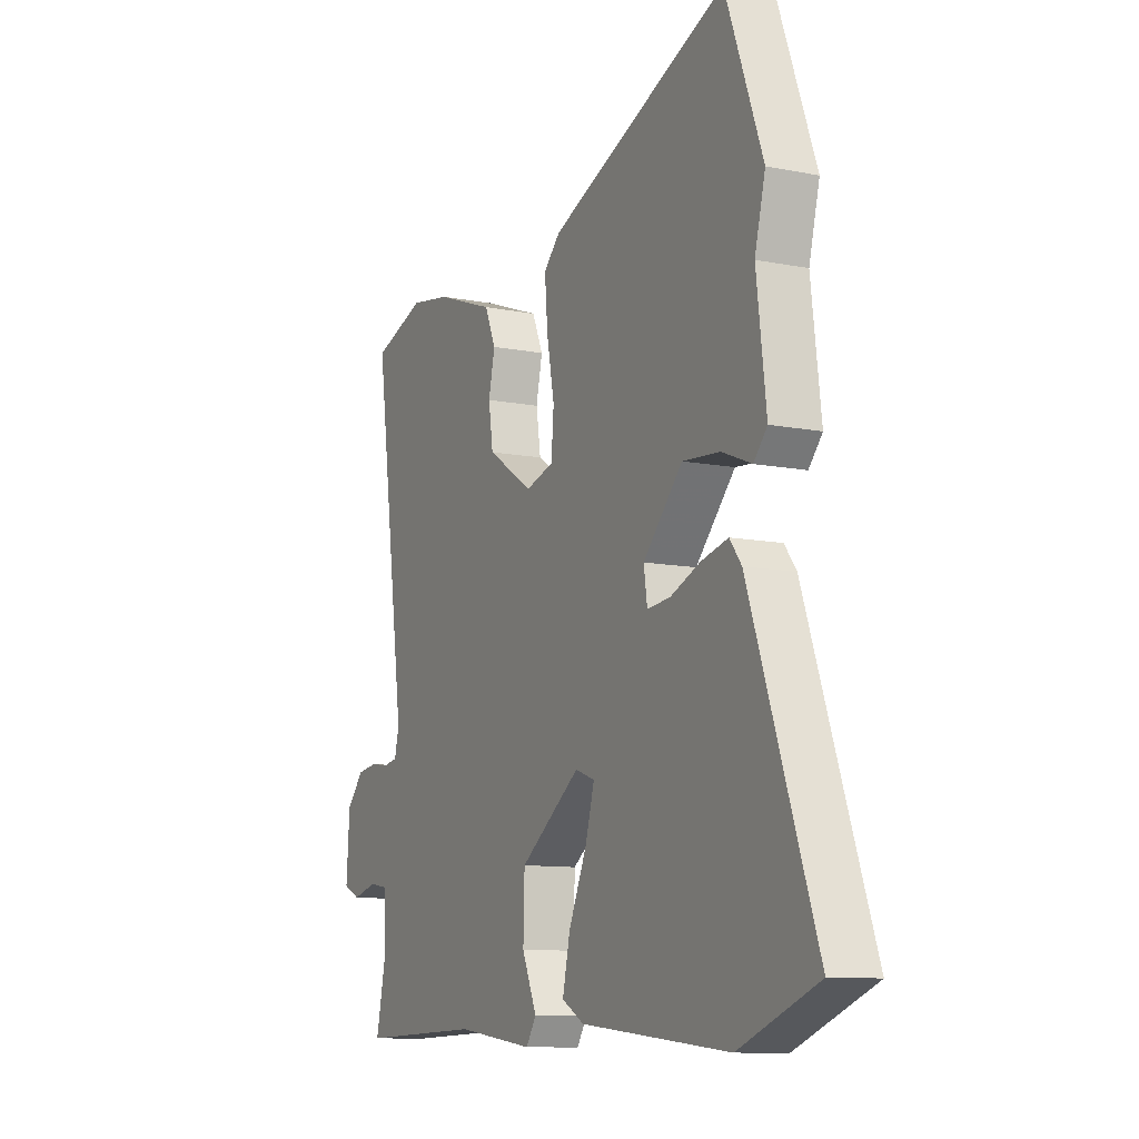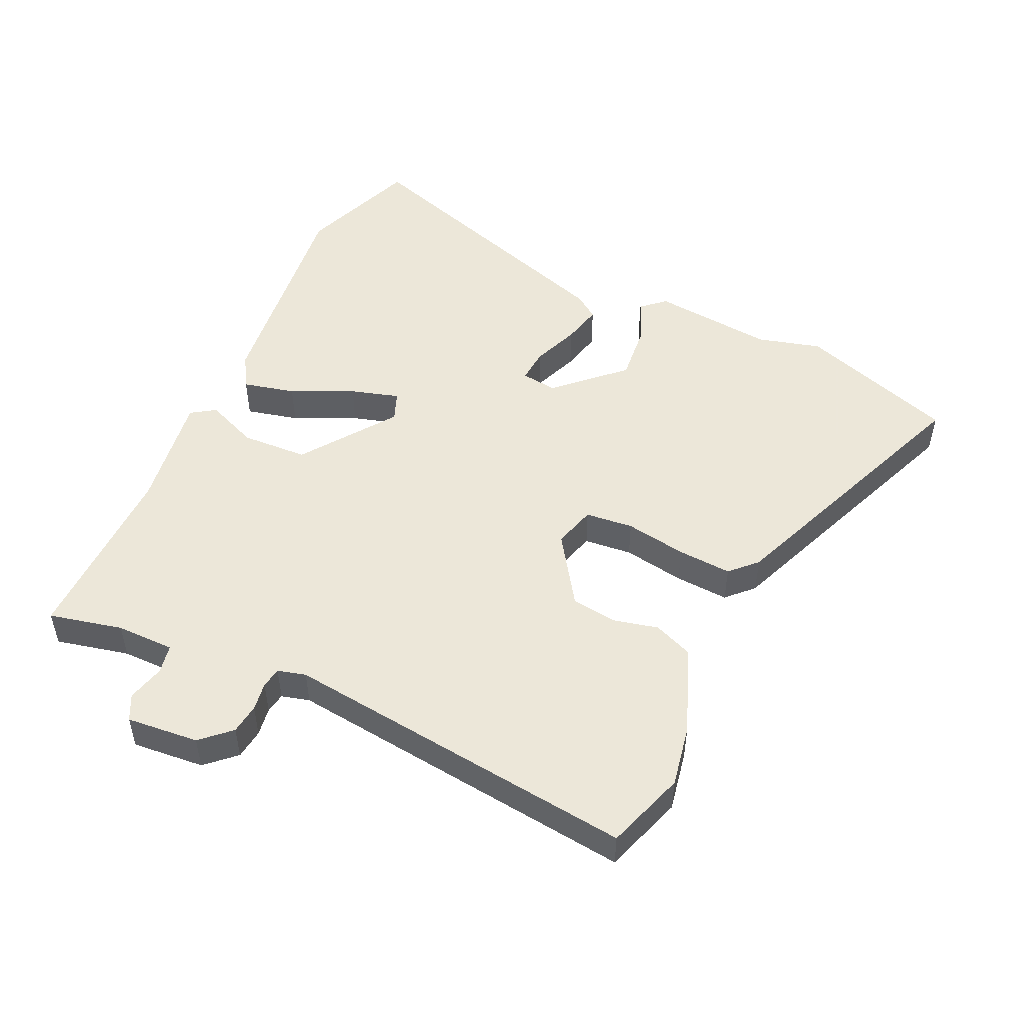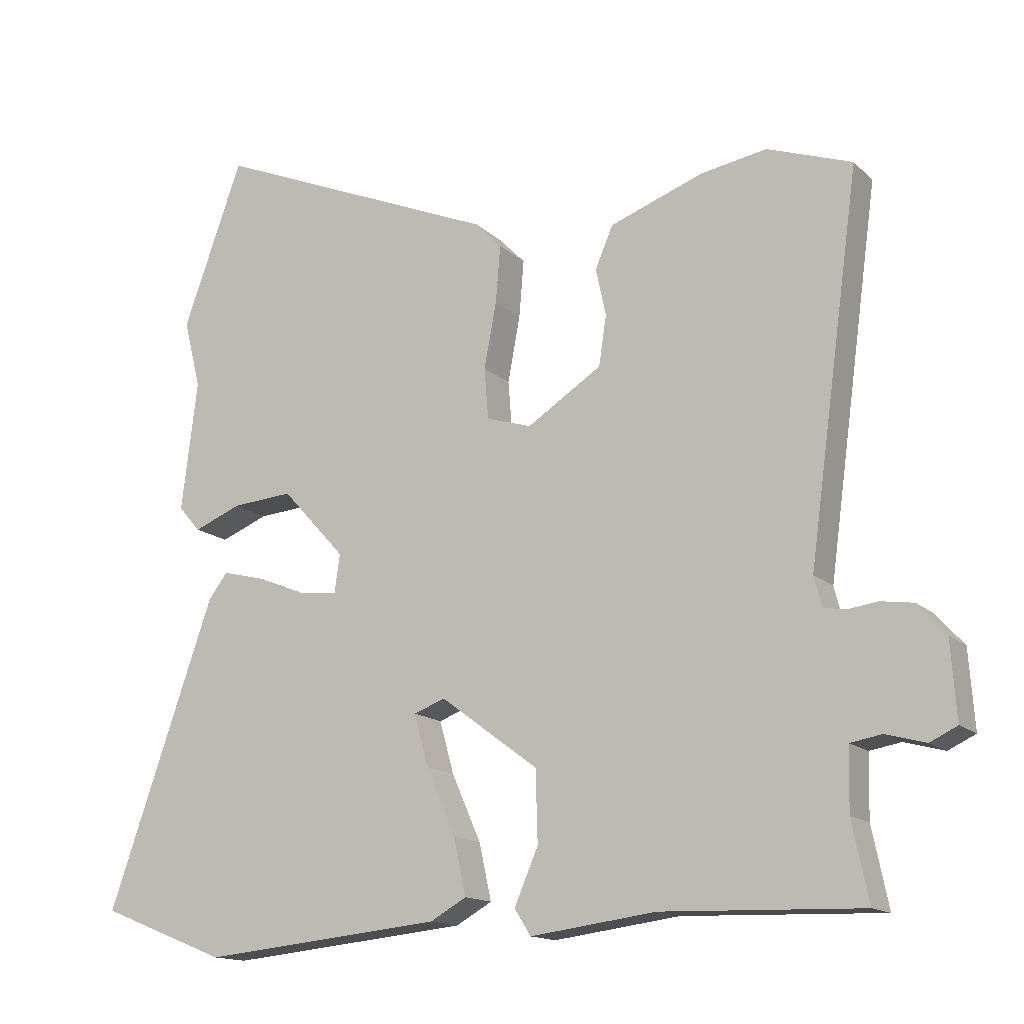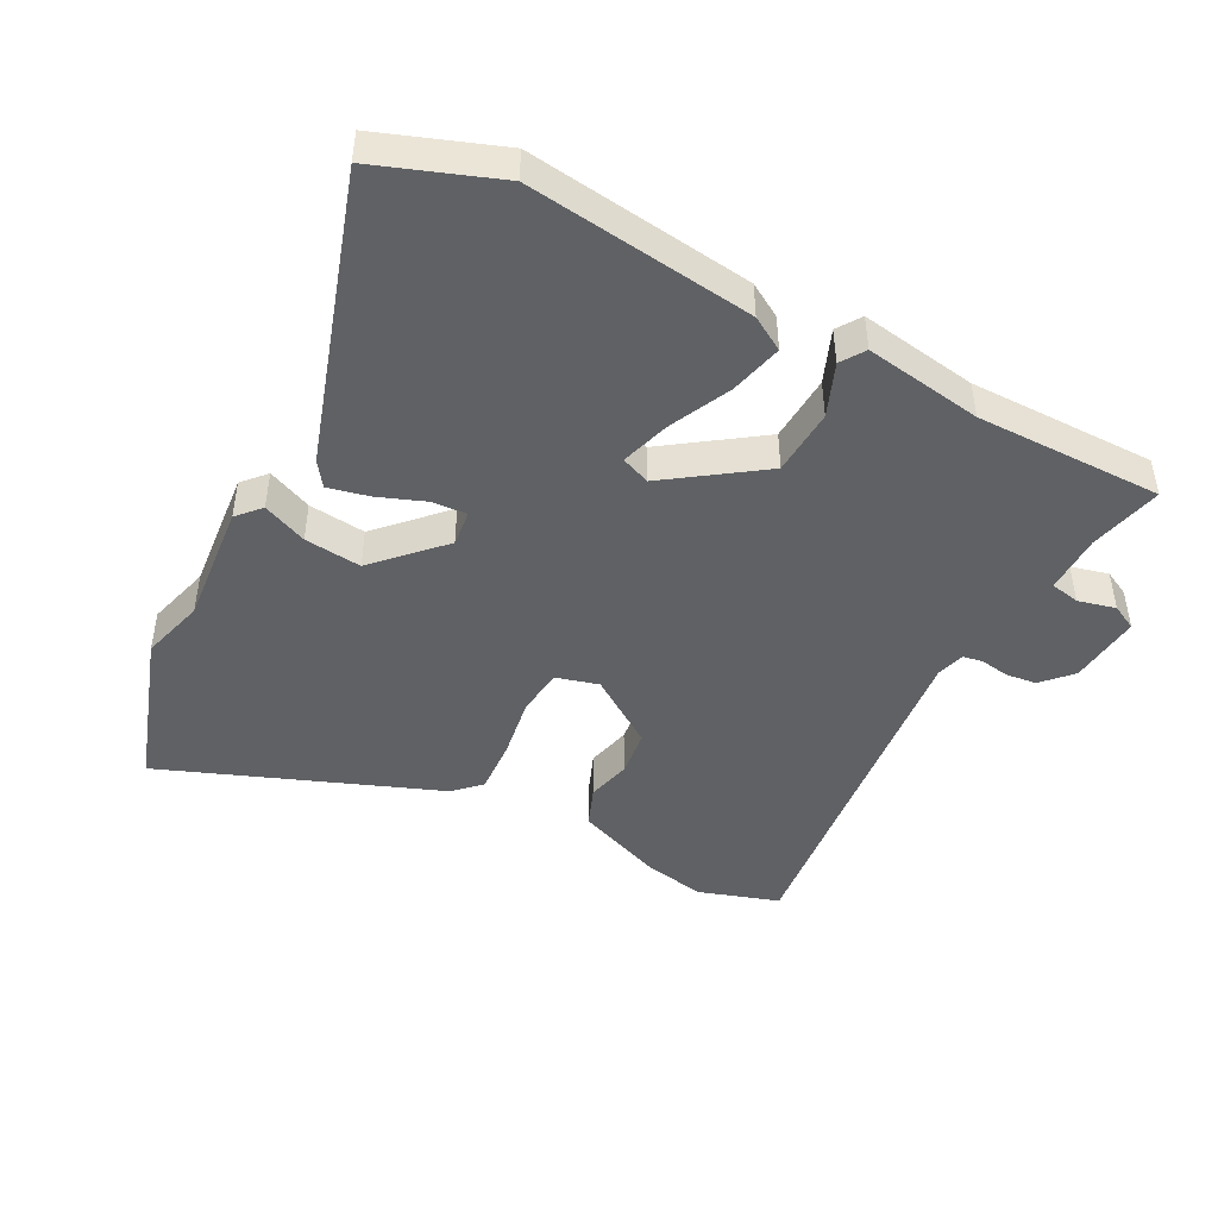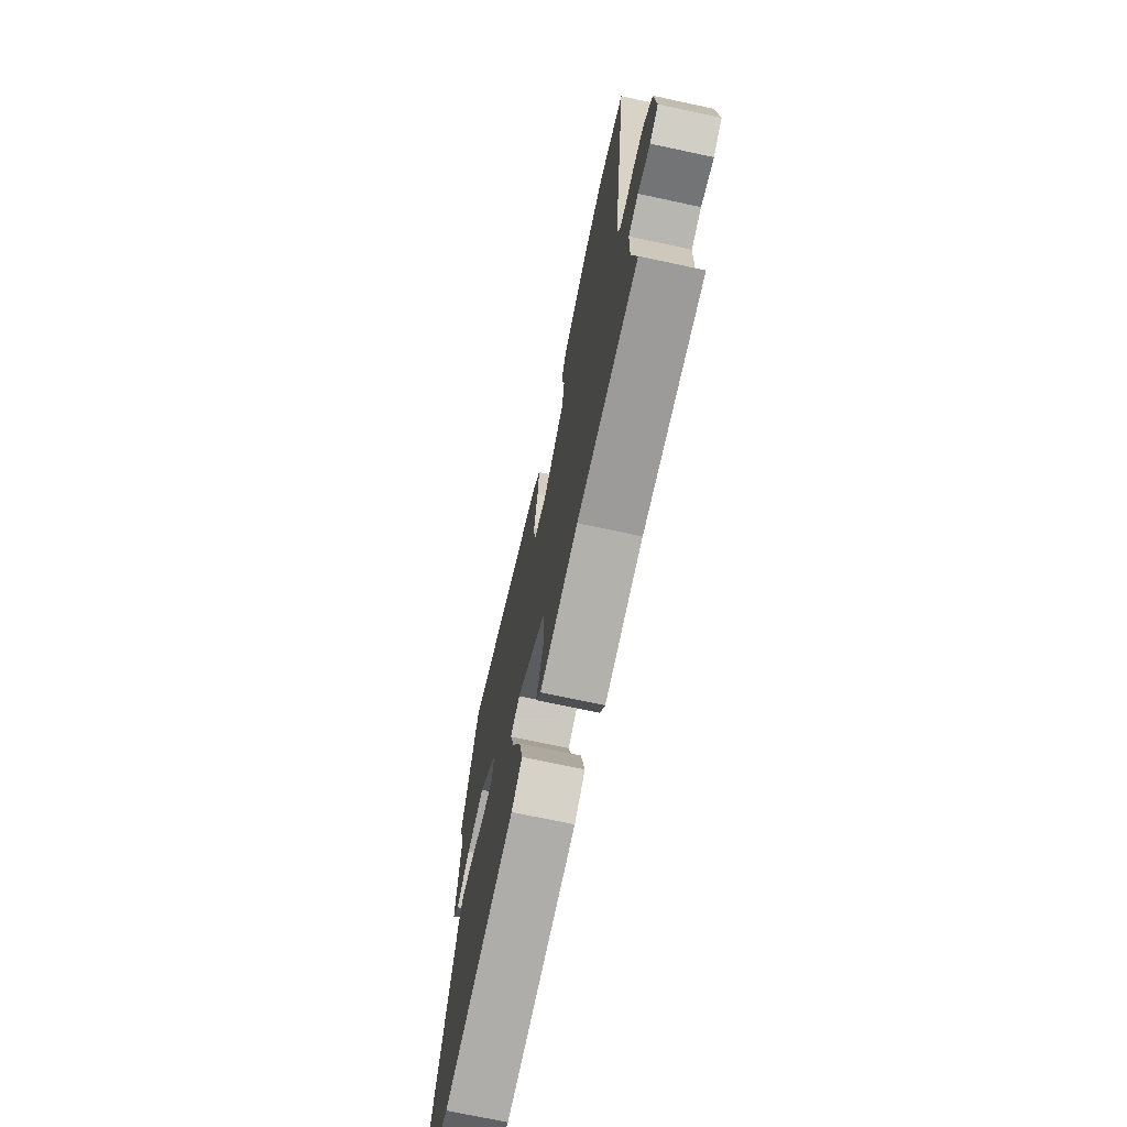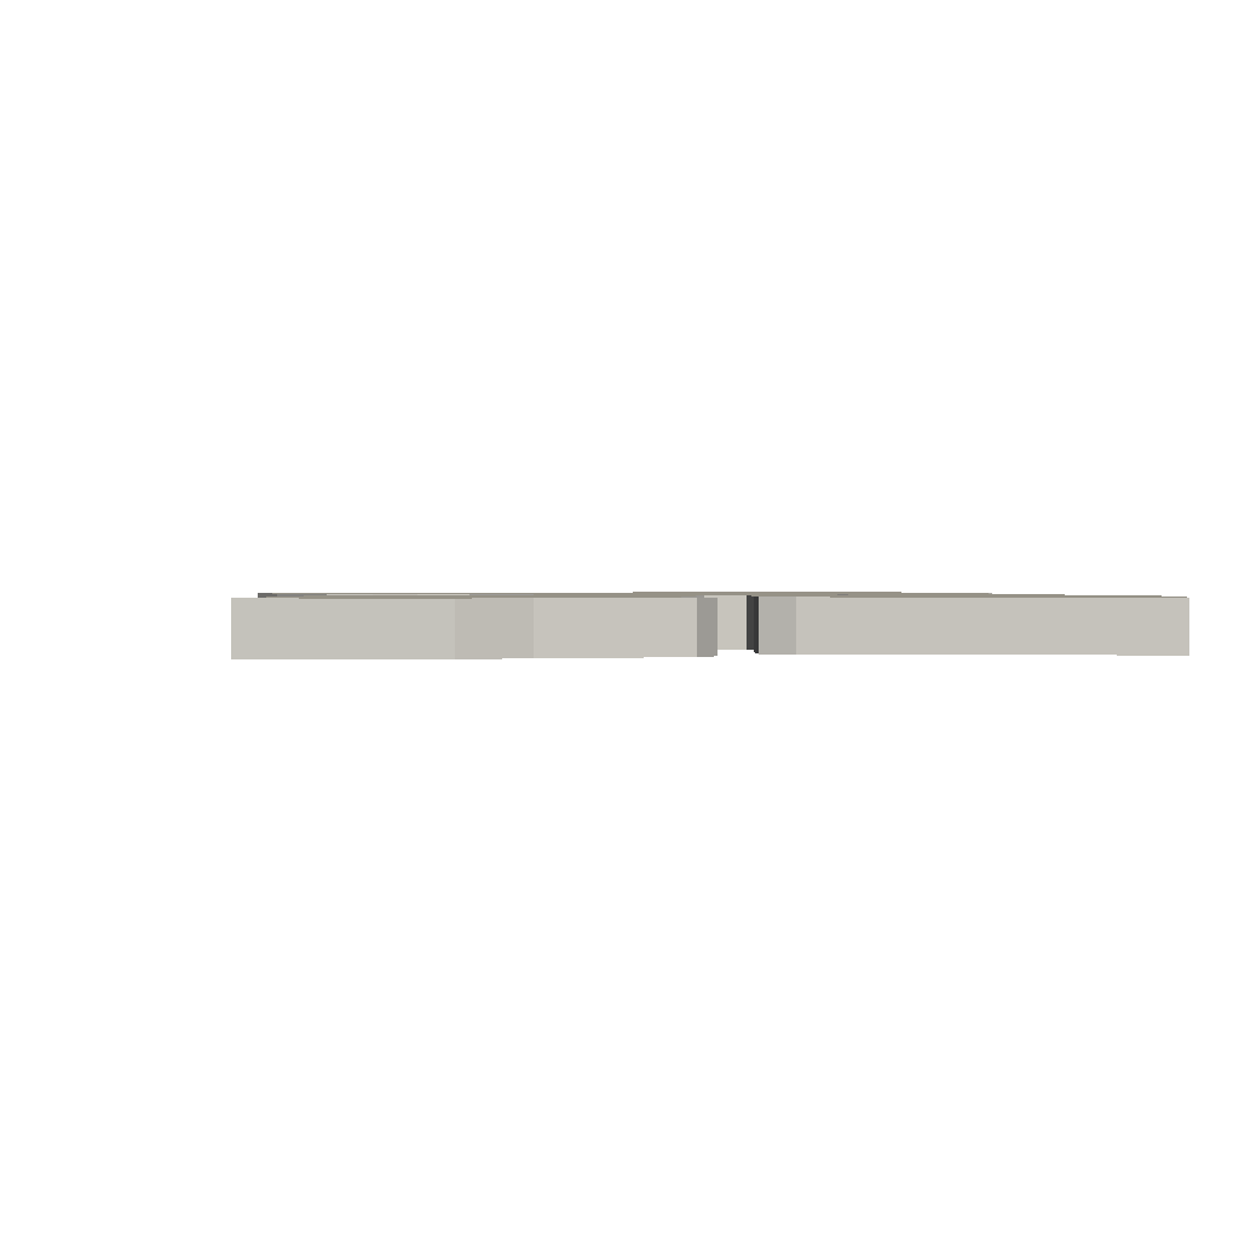
<metadata>
{"format":"obj","ext":"obj","renderer":"f3d","projection":"perspective","resolution":1024,"background":"white","views":[{"elev":-10.4,"azim":63.3,"up":"+Z"},{"elev":50.2,"azim":-66.2,"up":"+Y"},{"elev":-14.7,"azim":-151.3,"up":"+Z"},{"elev":-45.7,"azim":150.8,"up":"+Y"},{"elev":-71.6,"azim":-102.1,"up":"+Z"},{"elev":1.0,"azim":73.6,"up":"+Y"}]}
</metadata>
<code>
v 0.621 0.07 -0.452
v 0.435 0.07 -0.526
v 0.082 0.07 -0.491
v 0.029 0.07 -0.461
v 0.047 0.07 -0.379
v 0.09 0.07 -0.281
v 0.111 0.07 -0.205
v 0.065 0.07 -0.188
v -0.078 0.07 -0.294
v -0.081 0.07 -0.398
v -0.046 0.07 -0.479
v -0.07 0.07 -0.517
v -0.254 0.07 -0.493
v -0.545 0.07 -0.502
v -0.521 0.07 -0.387
v -0.523 0.07 -0.296
v -0.569 0.07 -0.288
v -0.627 0.07 -0.304
v -0.667 0.07 -0.285
v -0.659 0.07 -0.172
v -0.618 0.07 -0.126
v -0.571 0.07 -0.119
v -0.526 0.07 -0.125
v -0.494 0.07 -0.119
v -0.483 0.07 -0.075
v -0.559 0.07 0.479
v -0.435 0.07 0.523
v -0.339 0.07 0.507
v -0.201 0.07 0.457
v -0.175 0.07 0.396
v -0.19 0.07 0.327
v -0.179 0.07 0.254
v -0.07 0.07 0.184
v -0.004 0.07 0.204
v 0.002 0.07 0.279
v -0.016 0.07 0.375
v -0.023 0.07 0.459
v 0.016 0.07 0.499
v 0.437 0.07 0.675
v 0.525 0.07 0.432
v 0.5 0.07 0.332
v 0.523 0.07 0.141
v 0.491 0.07 0.104
v 0.421 0.07 0.132
v 0.332 0.07 0.139
v 0.239 0.07 0.037
v 0.247 0.07 -0.019
v 0.301 0.07 -0.014
v 0.374 0.07 0.016
v 0.437 0.07 0.032
v 0.465 0.07 -0.005
v 0.621 0 -0.452
v 0.435 0 -0.526
v 0.082 0 -0.491
v 0.029 0 -0.461
v 0.047 0 -0.379
v 0.09 0 -0.281
v 0.111 0 -0.205
v 0.065 0 -0.188
v -0.078 0 -0.294
v -0.081 0 -0.398
v -0.046 0 -0.479
v -0.07 0 -0.517
v -0.254 0 -0.493
v -0.545 0 -0.502
v -0.521 0 -0.387
v -0.523 0 -0.296
v -0.569 0 -0.288
v -0.627 0 -0.304
v -0.667 0 -0.285
v -0.659 0 -0.172
v -0.618 0 -0.126
v -0.571 0 -0.119
v -0.526 0 -0.125
v -0.494 0 -0.119
v -0.483 0 -0.075
v -0.559 0 0.479
v -0.435 0 0.523
v -0.339 0 0.507
v -0.201 0 0.457
v -0.175 0 0.396
v -0.19 0 0.327
v -0.179 0 0.254
v -0.07 0 0.184
v -0.004 0 0.204
v 0.002 0 0.279
v -0.016 0 0.375
v -0.023 0 0.459
v 0.016 0 0.499
v 0.437 0 0.675
v 0.525 0 0.432
v 0.5 0 0.332
v 0.523 0 0.141
v 0.491 0 0.104
v 0.421 0 0.132
v 0.332 0 0.139
v 0.239 0 0.037
v 0.247 0 -0.019
v 0.301 0 -0.014
v 0.374 0 0.016
v 0.437 0 0.032
v 0.465 0 -0.005
f 48 49 50 51
f 47 48 51 1
f 41 42 43 44
f 41 44 45
f 40 41 45 46
f 38 39 40 46
f 35 36 37 38
f 28 29 30 31
f 28 31 32
f 25 26 27 28
f 25 28 32
f 24 25 32 33
f 20 21 22 23
f 20 23 24
f 17 18 19 20
f 16 17 20 24
f 15 16 24 33
f 13 14 15 33
f 10 11 12 13
f 9 10 13 33
f 3 4 5 6
f 3 6 7
f 47 1 2 3
f 47 3 7
f 35 38 46 47
f 34 35 47 7
f 8 9 33 34
f 7 8 34
f 102 101 100 99
f 52 102 99 98
f 95 94 93 92
f 96 95 92
f 97 96 92 91
f 97 91 90 89
f 89 88 87 86
f 82 81 80 79
f 83 82 79
f 79 78 77 76
f 83 79 76
f 84 83 76 75
f 74 73 72 71
f 75 74 71
f 71 70 69 68
f 75 71 68 67
f 84 75 67 66
f 84 66 65 64
f 64 63 62 61
f 84 64 61 60
f 57 56 55 54
f 58 57 54
f 54 53 52 98
f 58 54 98
f 98 97 89 86
f 58 98 86 85
f 85 84 60 59
f 85 59 58
f 1 52 53 2
f 2 53 54 3
f 3 54 55 4
f 4 55 56 5
f 5 56 57 6
f 6 57 58 7
f 7 58 59 8
f 8 59 60 9
f 9 60 61 10
f 10 61 62 11
f 11 62 63 12
f 12 63 64 13
f 13 64 65 14
f 14 65 66 15
f 15 66 67 16
f 16 67 68 17
f 17 68 69 18
f 18 69 70 19
f 19 70 71 20
f 20 71 72 21
f 21 72 73 22
f 22 73 74 23
f 23 74 75 24
f 24 75 76 25
f 25 76 77 26
f 26 77 78 27
f 27 78 79 28
f 28 79 80 29
f 29 80 81 30
f 30 81 82 31
f 31 82 83 32
f 32 83 84 33
f 33 84 85 34
f 34 85 86 35
f 35 86 87 36
f 36 87 88 37
f 37 88 89 38
f 38 89 90 39
f 39 90 91 40
f 40 91 92 41
f 41 92 93 42
f 42 93 94 43
f 43 94 95 44
f 44 95 96 45
f 45 96 97 46
f 46 97 98 47
f 47 98 99 48
f 48 99 100 49
f 49 100 101 50
f 50 101 102 51
f 51 102 52 1

</code>
